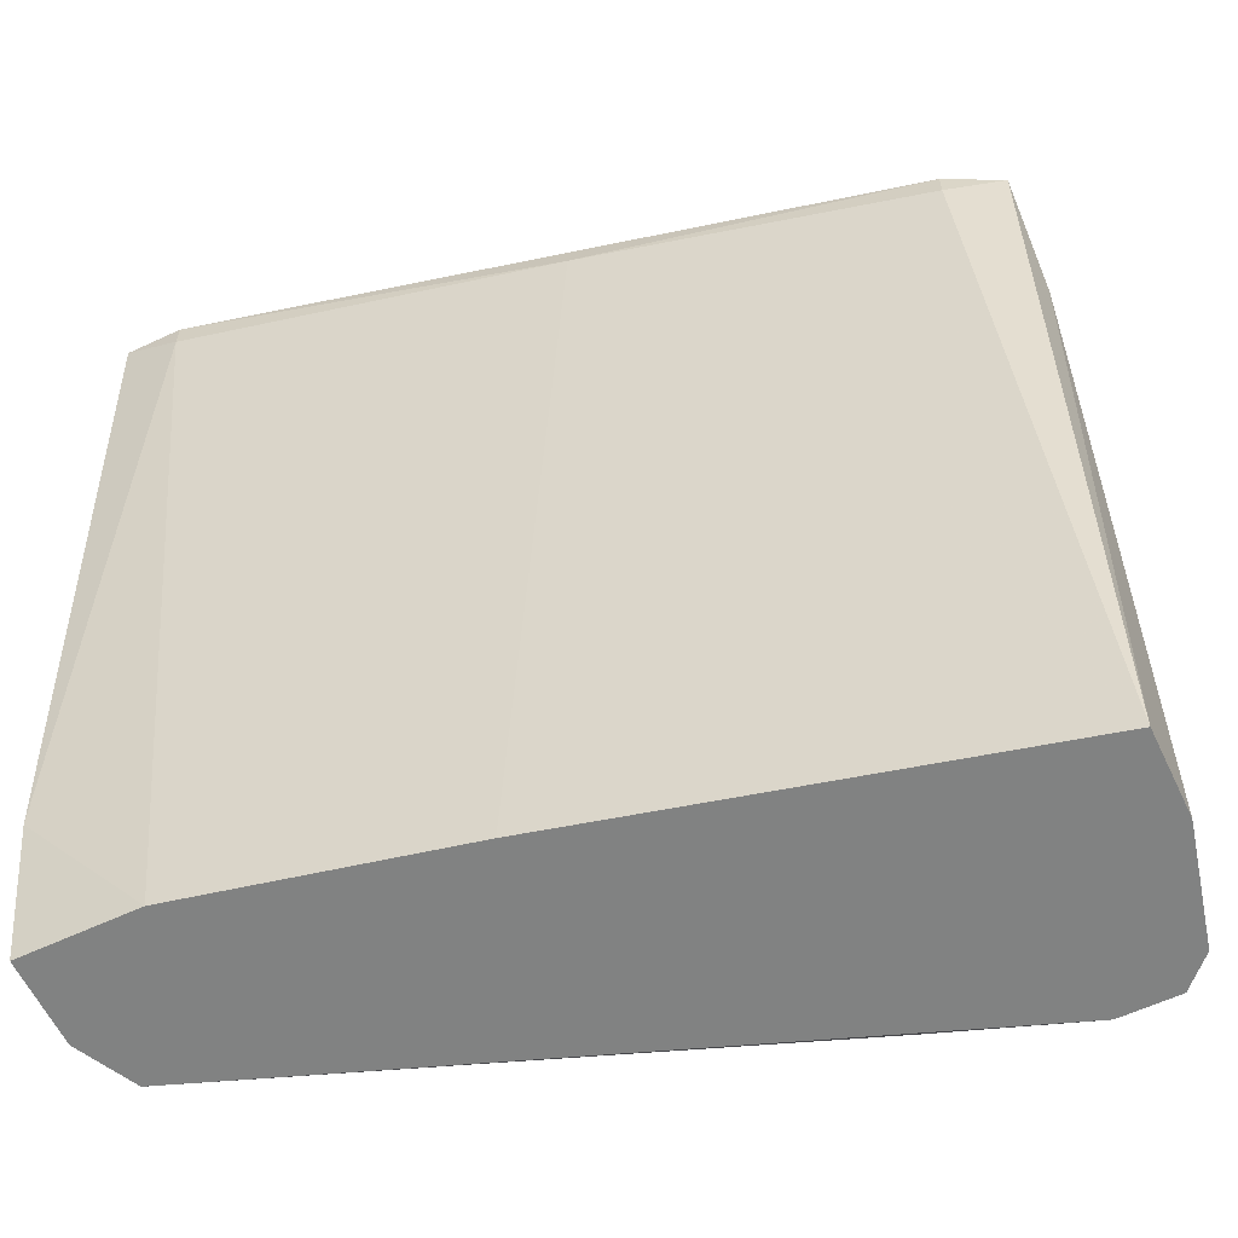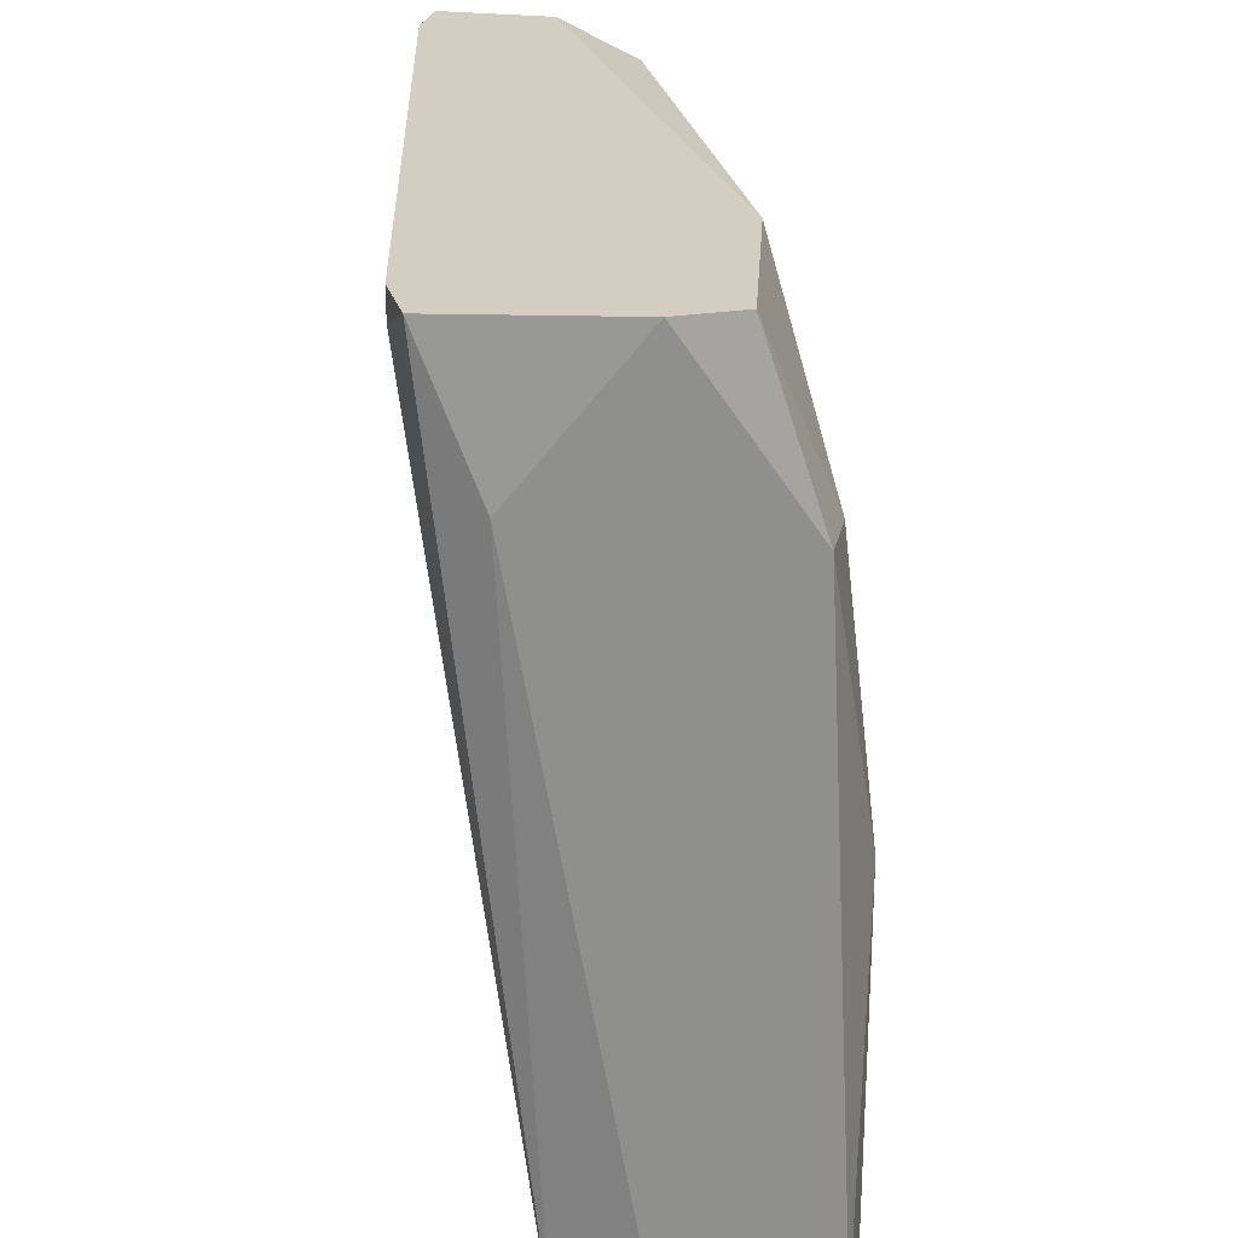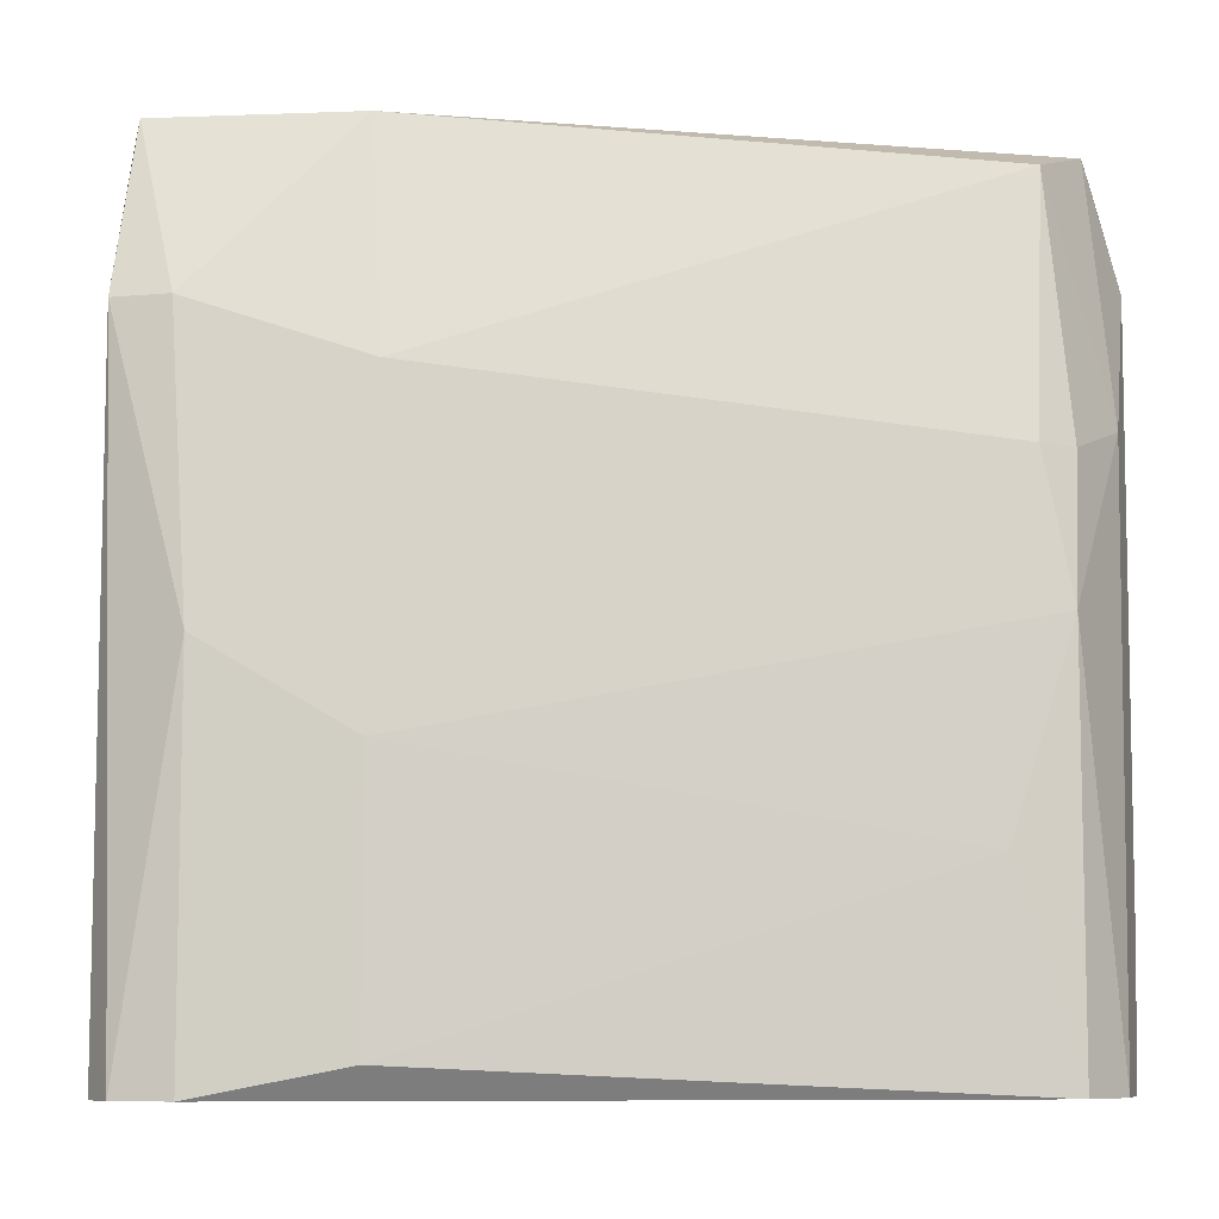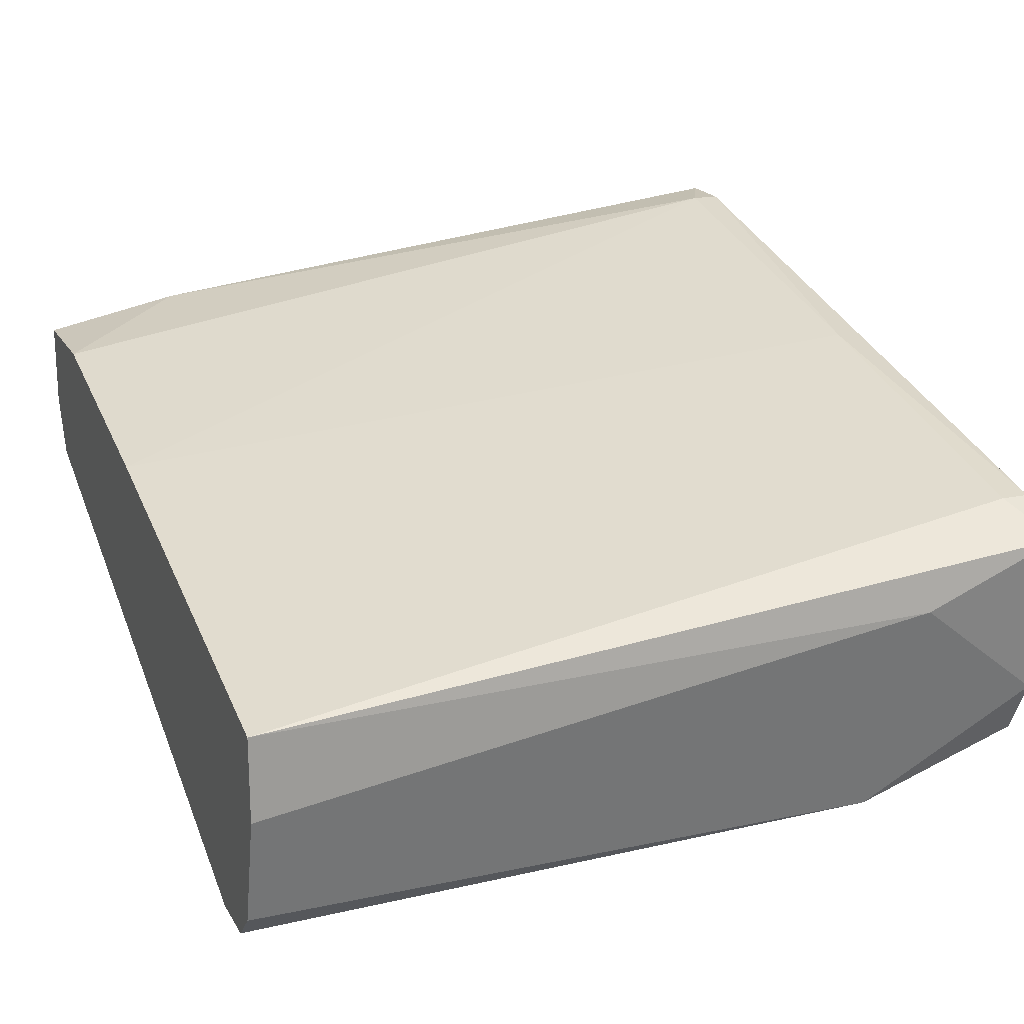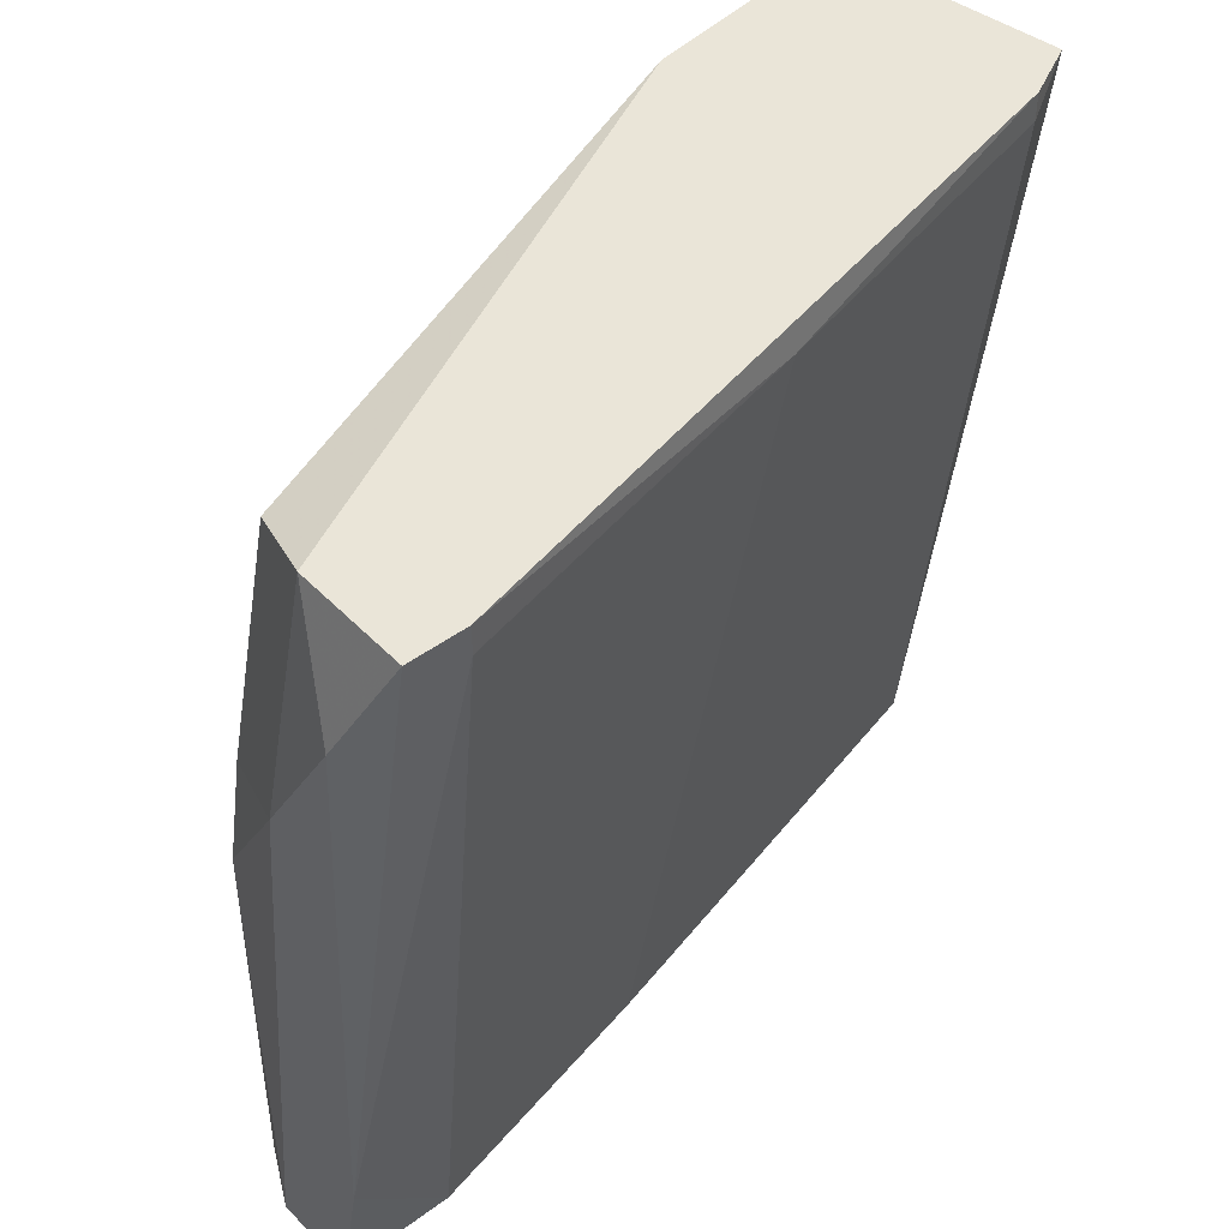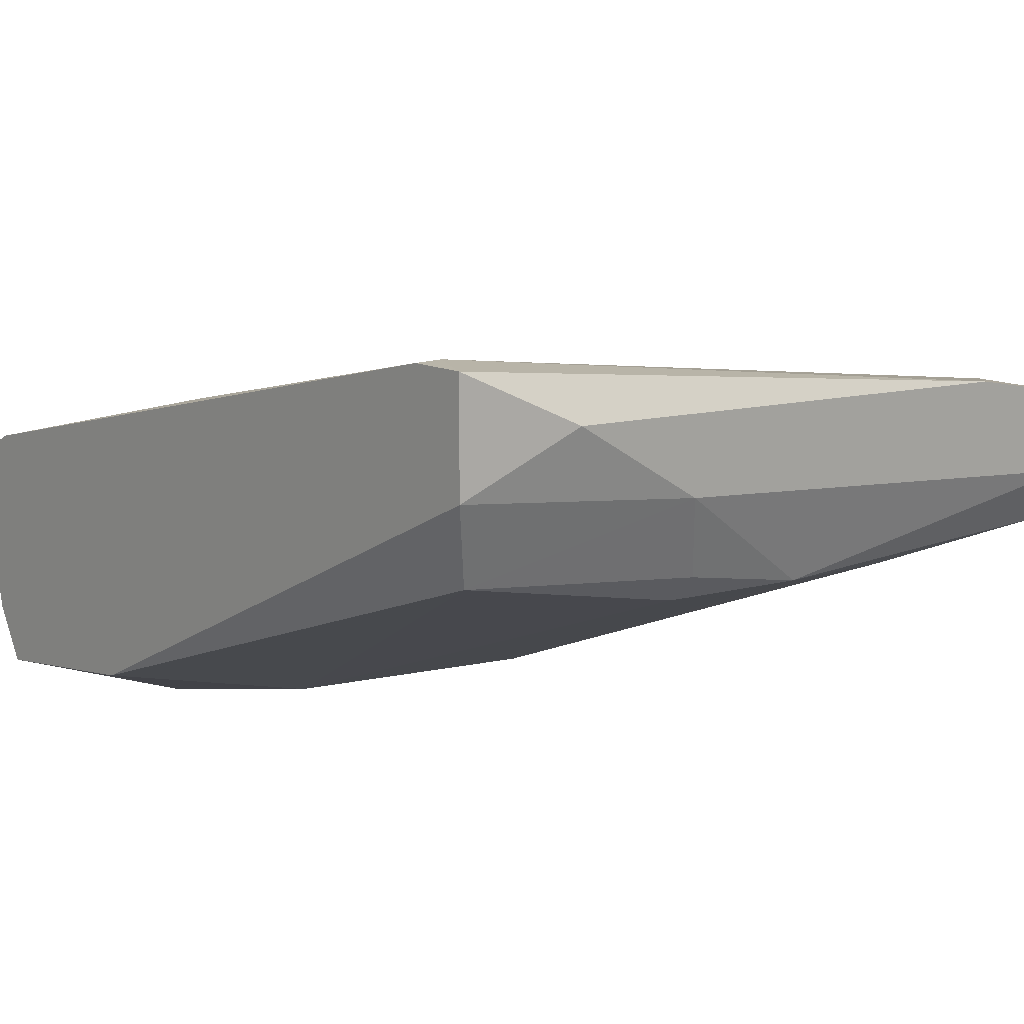
<metadata>
{"format":"obj","ext":"obj","renderer":"f3d","projection":"perspective","resolution":1024,"background":"white","views":[{"elev":-60.6,"azim":-154.5,"up":"+Z"},{"elev":25.0,"azim":-78.2,"up":"+Z"},{"elev":-8.2,"azim":14.1,"up":"+Z"},{"elev":19.4,"azim":-111.8,"up":"+Y"},{"elev":45.4,"azim":139.5,"up":"+Z"},{"elev":13.4,"azim":48.4,"up":"+Y"}]}
</metadata>
<code>
v 0.02434 -0.03996 0.025
v 0.02434 -0.04355 0.01602
v 0.02434 -0.03636 0.025
v 0.02434 -0.04445 0.01152
v 0.02434 -0.04445 -0.001053
v 0.000978 -0.05254 -0.001053
v -0.000819 -0.04804 0.025
v -0.000819 -0.04804 -0.001053
v -0.000819 -0.04535 -0.001053
v 0.02254 -0.03636 0.0241
v 0.02254 -0.03636 0.025
v 0.02254 -0.04535 0.005234
v 0.01086 -0.03906 0.0241
v 0.007269 -0.05164 -0.000156
v 0.007269 -0.05164 0.00793
v 0.007269 -0.05074 0.01781
v -0.001719 -0.04265 0.025
v -0.001719 -0.04445 0.02051
v 0.001878 -0.05164 0.01961
v 8.1e-05 -0.04176 0.0241
v 8.1e-05 -0.04176 0.025
v 8.1e-05 -0.04984 0.025
v 8.1e-05 -0.05164 0.01961
v 8.1e-05 -0.05164 -0.001053
v 0.02344 -0.04265 0.0241
v 0.02344 -0.04445 0.01602
v 0.02164 -0.03996 -0.001053
v 0.02524 -0.03996 -0.001053
v 0.02524 -0.03906 0.003438
v 0.02524 -0.04086 0.01691
v 0.02524 -0.04265 -0.001053
v 0.02524 -0.03816 0.0214
v 0.006369 -0.04894 0.025
v 0.01355 -0.04176 -0.001053
v 0.002775 -0.05254 0.01063
v 0.002775 -0.05254 -0.001053
f 22 17 7
f 5 8 27
f 11 21 33
f 8 18 9
f 27 8 9
f 8 5 6
f 33 19 16
f 25 33 16
f 19 33 22
f 33 21 22
f 21 11 13
f 19 22 23
f 5 27 31
f 4 5 31
f 29 32 31
f 9 18 17
f 22 21 17
f 16 19 35
f 23 6 35
f 19 23 35
f 14 15 35
f 15 16 35
f 11 33 1
f 33 25 1
f 2 25 26
f 25 16 26
f 4 2 26
f 16 15 26
f 15 4 26
f 27 9 34
f 9 13 34
f 32 29 3
f 11 1 3
f 1 32 3
f 29 27 10
f 13 11 10
f 27 34 10
f 34 13 10
f 11 3 10
f 3 29 10
f 25 2 30
f 2 4 30
f 4 31 30
f 31 32 30
f 1 25 30
f 32 1 30
f 18 8 24
f 8 6 24
f 23 18 24
f 6 23 24
f 14 5 12
f 5 4 12
f 15 14 12
f 4 15 12
f 27 29 28
f 31 27 28
f 29 31 28
f 21 13 20
f 13 9 20
f 9 17 20
f 17 21 20
f 5 14 36
f 6 5 36
f 14 35 36
f 35 6 36
f 18 23 7
f 23 22 7
f 17 18 7

</code>
